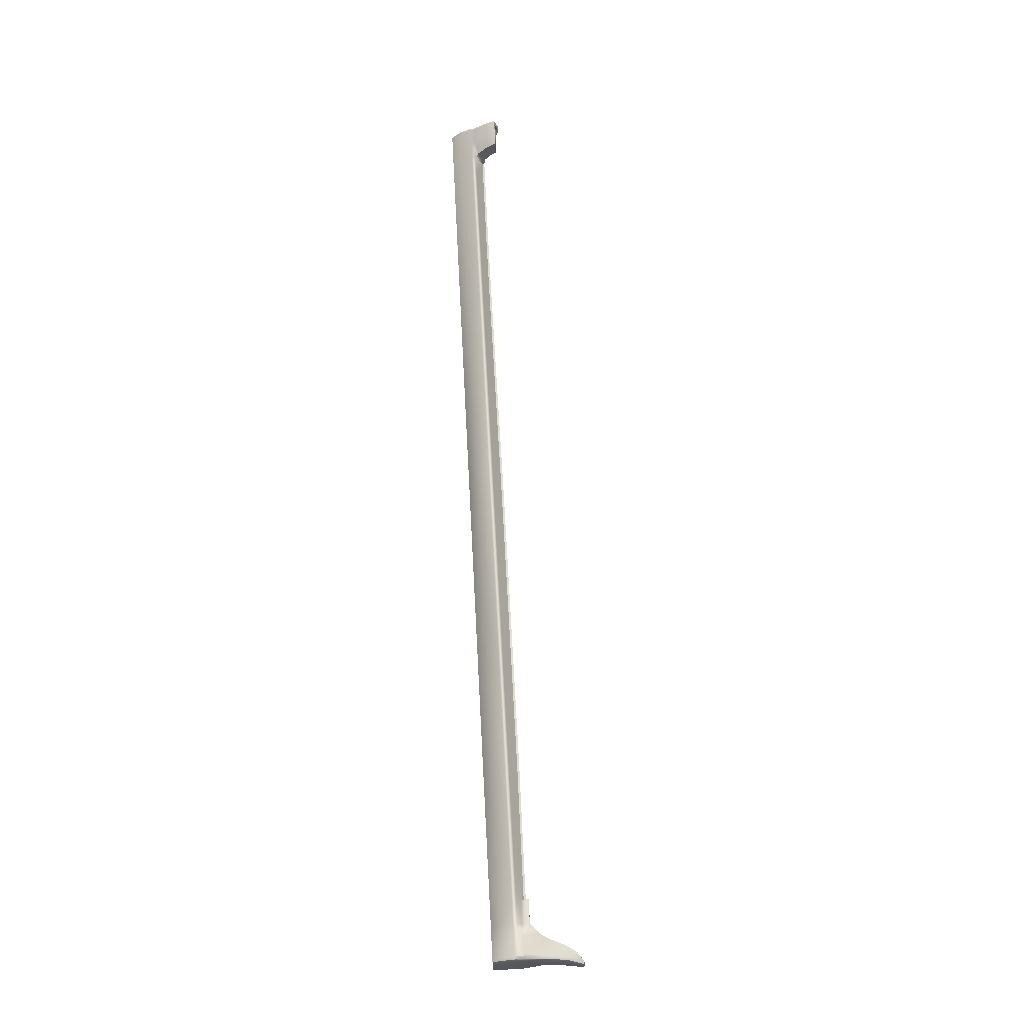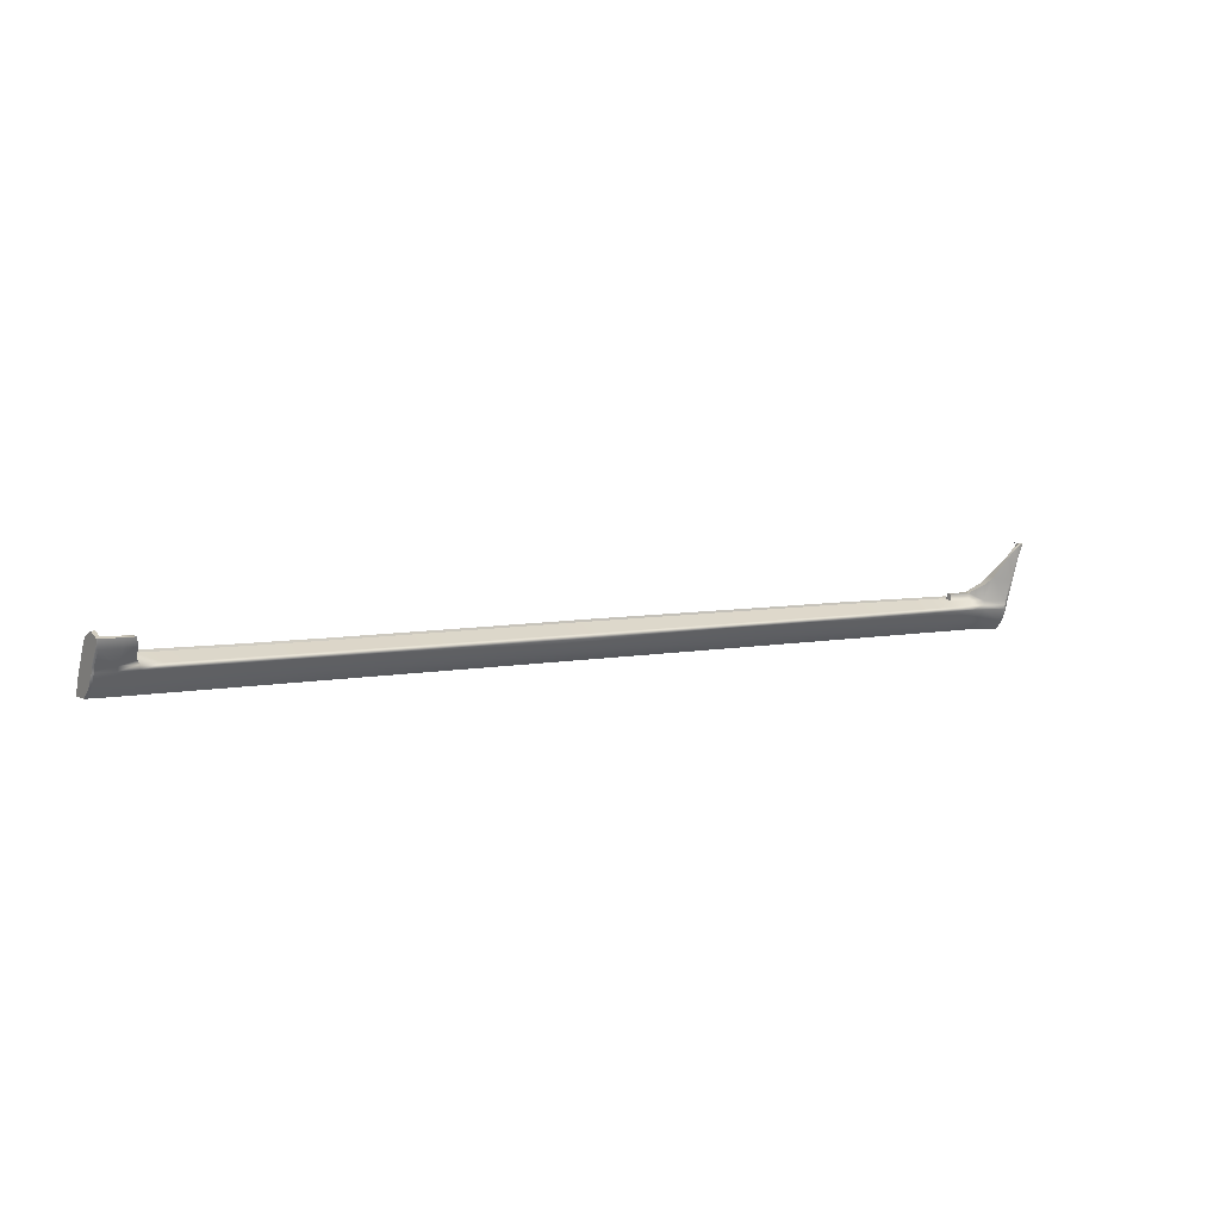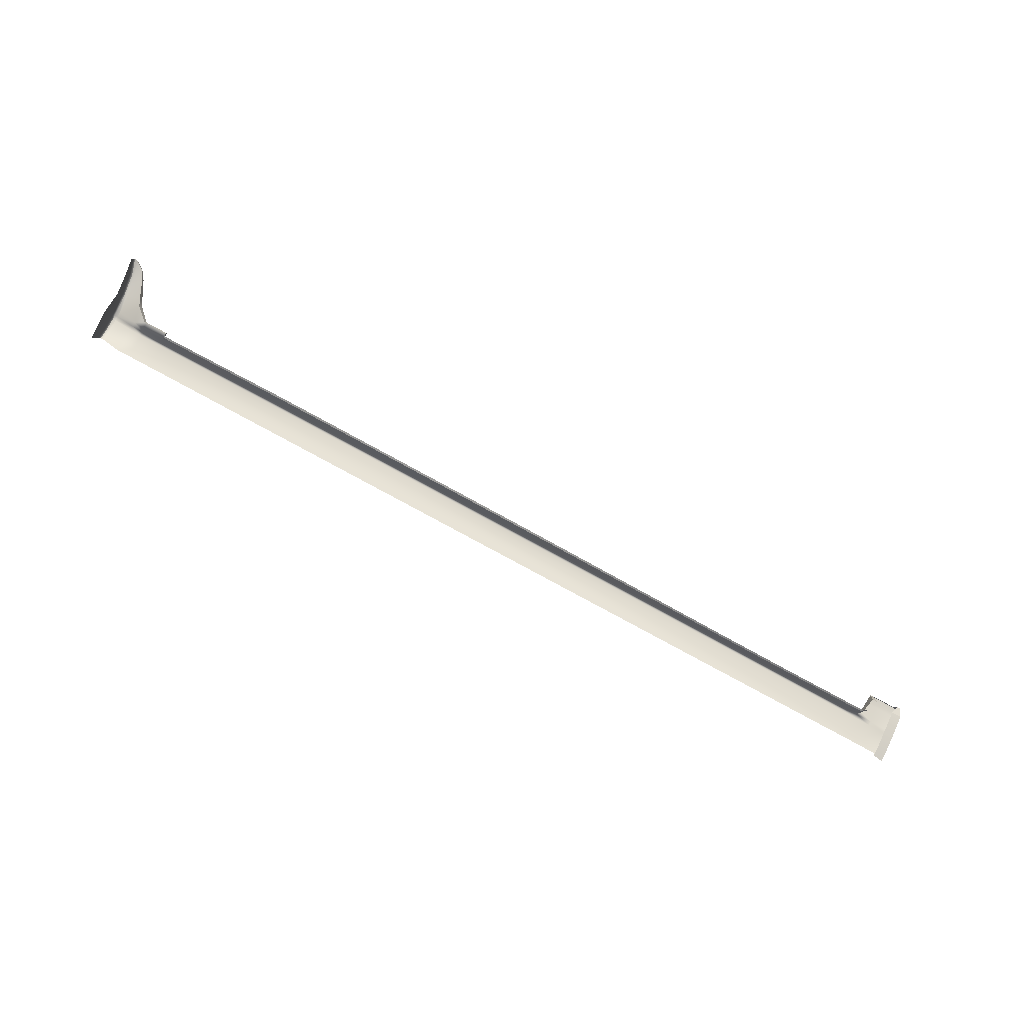
<metadata>
{"format":"obj","ext":"obj","renderer":"f3d","projection":"perspective","resolution":1024,"background":"white","views":[{"elev":68.8,"azim":86.9,"up":"+Z"},{"elev":5.5,"azim":-33.7,"up":"+Y"},{"elev":-79.2,"azim":151.4,"up":"+Z"}]}
</metadata>
<code>
v  -101.2 -42.48 93.84
v  -101.7 -42.48 93.67
v  -101.2 -44.47 93.09
v  -101.7 -44.47 92.87
v  -101.7 -47.82 90.6
v  -101.2 -47.82 90.72
v  -101.7 -48.81 90.54
v  -101.2 -48.81 90.7
v  -101.2 -51.66 89.24
v  -101.7 -51.66 88.97
v  -101.7 -53.8 86.59
v  -101.2 -53.8 86.78
v  -101.7 -41.35 90.64
v  -101.7 -42.62 87.59
v  -101.7 -45.18 86.07
v  -101.7 -46.76 85.39
v  -101.7 -49.92 83.79
v  -101.7 -53.8 82.48
v  -95.24 -42.46 90.04
v  -95.11 -42.25 93.17
v  -94.11 -42.48 90.1
v  -94.38 -42.48 94.01
v  -96.94 -42.2 93.31
v  -96.95 -42.48 94.09
v  -100.5 -42.2 93.09
v  -100.7 -42.07 92.49
v  -100.8 -41.35 90.64
v  96.75 -45.55 87.79
v  96.75 -46.02 87.92
v  102.1 -45.59 87.75
v  102.1 -46.06 87.89
v  71.97 -45.84 88.06
v  71.97 -45.36 87.96
v  65.19 -45.84 88.1
v  65.19 -45.36 88
v  43.82 -45.36 88.13
v  35.67 -45.36 88.12
v  43.82 -45.84 88.21
v  35.67 -45.85 88.2
v  3.115 -45.38 88.07
v  -4.233 -45.42 88.07
v  3.116 -45.87 88.15
v  -4.233 -45.91 88.16
v  -23.7 -46.01 88.2
v  -23.7 -45.53 88.08
v  -30.62 -46.04 88.16
v  -30.62 -45.56 88.03
v  -53.6 -45.68 87.86
v  -61.8 -45.69 87.77
v  -53.6 -46.15 88.01
v  -61.8 -46.16 87.92
v  -92.58 -46.05 87.48
v  -92.58 -45.58 87.34
v  -93 -45.76 88.1
v  -93 -45.28 87.96
v  -94.07 -45.64 89.55
v  -94.17 -45.37 89.26
v  43.82 -51.66 90.23
v  51.11 -51.66 90.28
v  43.82 -48.81 92.25
v  51.11 -48.81 92.19
v  11.65 -53.8 87.11
v  11.65 -51.66 90.59
v  3.116 -53.8 87.11
v  3.116 -51.66 90.68
v  35.67 -48.81 92.24
v  35.67 -51.66 90.32
v  -23.7 -53.8 87.11
v  -14.31 -53.8 87.11
v  -23.7 -51.66 90.36
v  -14.31 -51.66 90.47
v  3.116 -48.81 92.2
v  -4.233 -48.81 92.16
v  -4.233 -51.66 90.59
v  -53.6 -53.8 87.11
v  -45.57 -53.8 87.11
v  -53.6 -51.66 89.83
v  -45.57 -51.66 89.97
v  -23.7 -48.81 92.03
v  -30.62 -48.81 91.94
v  -30.62 -51.66 90.24
v  -92.78 -53.8 87.11
v  -88.25 -53.8 87.11
v  -92.78 -51.66 89.14
v  -88.25 -51.66 89.22
v  -53.6 -48.81 91.64
v  -61.81 -48.81 91.52
v  -61.81 -51.66 89.68
v  -96.95 -51.66 89.11
v  -96.95 -48.81 90.94
v  -96.95 -53.8 87.11
v  78.62 -51.66 90.25
v  78.62 -48.81 91.87
v  71.97 -51.66 90.41
v  71.97 -48.81 92.02
v  102.1 -53.8 87.11
v  107.6 -53.8 87.11
v  102.1 -51.66 89.68
v  107.6 -51.66 89.98
v  110.4 -53.8 87.11
v  110.4 -51.66 90.53
v  107.6 -48.81 91.29
v  102.1 -48.81 91.32
v  110.4 -48.81 91.93
v  115 -48.81 93.57
v  115 -51.66 92.2
v  -92.78 -48.81 90.98
v  43.82 -47.82 91.83
v  51.11 -47.82 91.79
v  35.67 -47.82 91.83
v  3.116 -47.82 91.84
v  -4.233 -47.82 91.81
v  -30.62 -47.82 91.65
v  -23.7 -47.82 91.76
v  -96.95 -47.82 90.91
v  -92.78 -47.82 90.81
v  71.97 -47.82 91.69
v  78.62 -47.82 91.53
v  102.1 -47.82 90.96
v  107.6 -47.82 90.96
v  110.4 -47.82 91.82
v  115 -47.82 93.83
v  -88.25 -48.81 91.06
v  -88.25 -47.82 90.86
v  -53.6 -47.82 91.3
v  -61.81 -47.82 91.19
v  -93.47 -46.94 91.27
v  -93.79 -43.74 89.55
v  -94.06 -44.47 93.21
v  -96.95 -44.47 93.45
v  110.4 -46.69 91.62
v  115 -46.69 94.11
v  107.6 -46.69 89.65
v  102.1 -46.69 89.26
v  51.11 -45.84 88.17
v  107.6 -44.99 89.61
v  102.1 -44.99 89.57
v  102.1 -44.99 88.38
v  110.4 -42.73 92.38
v  116.2 -37.13 96.03
v  117 -33.84 96.41
v  115.2 -35.02 96.25
v  115.3 -42.14 95.12
v  113.6 -37.15 95.59
v  111.5 -41.24 93.57
v  118.1 -33.69 95.81
v  117.1 -37.53 95.19
v  118.2 -33.66 93.92
v  117.4 -37.69 91.84
v  116.4 -42.22 94.42
v  116.8 -42.22 89.91
v  116.1 -46.69 93.46
v  116.8 -46.69 85.19
v  116.8 -47.82 85.14
v  116.1 -47.82 93.11
v  116.8 -53.8 84.94
v  116.8 -51.66 84.97
v  116.1 -53.8 89.58
v  116.1 -51.66 91.55
v  116.8 -48.81 85.08
v  116.1 -48.81 92.7
v  115.6 -46.69 93.92
v  116 -42.22 94.97
v  116.7 -37.35 95.86
v  117.8 -33.72 96.23
v  115.6 -47.82 93.64
v  115.6 -51.66 92.15
v  115.6 -48.81 93.39
v  115.6 -53.8 90.36
v  115 -53.8 90.39
v  117.5 -33.48 93.88
v  117.4 -33.52 95.64
v  102.9 -44.99 88.38
v  103.7 -44.96 88.44
v  107.8 -44.92 88.2
v  110.9 -42.58 90.39
v  116.9 -33.73 95.69
v  115.3 -34.91 95.53
v  113.8 -36.99 94.91
v  111.8 -41.04 91.53
v  78.62 -53.8 87.11
v  71.97 -53.8 87.11
v  78.62 -45.89 88.03
v  43.82 -53.8 87.11
v  51.11 -53.8 87.11
v  91.01 -45.98 87.96
v  91.01 -45.5 87.83
v  96.75 -48.81 91.44
v  96.75 -51.66 89.81
v  96.75 -47.82 91.09
v  96.75 -53.8 87.11
v  85.27 -48.81 91.71
v  85.27 -51.66 90.09
v  91.01 -48.81 91.58
v  91.01 -51.66 89.95
v  85.27 -47.82 91.37
v  91.01 -47.82 91.23
v  85.27 -53.8 87.11
v  91.01 -53.8 87.11
v  85.27 -45.94 87.99
v  85.27 -45.46 87.87
v  78.62 -45.41 87.91
v  58.4 -45.84 88.13
v  58.4 -45.36 88.04
v  51.11 -45.36 88.09
v  58.4 -48.81 92.13
v  58.4 -51.66 90.32
v  65.19 -48.81 92.08
v  65.19 -51.66 90.36
v  58.4 -47.82 91.76
v  65.19 -47.82 91.72
v  58.4 -53.8 87.11
v  65.19 -53.8 87.11
v  27.52 -45.86 88.18
v  27.52 -45.37 88.11
v  19.69 -45.86 88.17
v  19.69 -45.37 88.1
v  27.52 -51.66 90.41
v  27.52 -53.8 87.11
v  35.67 -53.8 87.11
v  27.52 -48.81 92.23
v  19.69 -51.66 90.5
v  19.69 -48.81 92.22
v  27.52 -47.82 91.83
v  19.69 -47.82 91.83
v  -70.01 -46.16 87.84
v  -70.01 -45.69 87.68
v  -79.13 -46.12 87.69
v  -79.13 -45.65 87.54
v  -70.02 -53.8 87.11
v  -61.81 -53.8 87.11
v  -70.02 -51.66 89.54
v  -70.02 -48.81 91.39
v  -79.14 -48.81 91.22
v  -79.14 -51.66 89.38
v  -70.02 -47.82 91.08
v  -79.14 -47.82 90.97
v  -37.54 -46.07 88.11
v  -37.54 -45.6 87.98
v  -45.57 -46.11 88.06
v  -45.57 -45.64 87.92
v  -37.54 -53.8 87.11
v  -30.62 -53.8 87.11
v  -37.54 -51.66 90.11
v  -37.54 -48.81 91.85
v  -45.57 -48.81 91.75
v  -37.54 -47.82 91.55
v  -45.57 -47.82 91.43
v  -79.14 -53.8 87.11
v  -88.24 -46.07 87.55
v  -88.24 -45.6 87.4
v  19.69 -53.8 87.11
v  11.65 -45.87 88.16
v  11.65 -45.38 88.08
v  11.65 -48.81 92.21
v  11.65 -47.82 91.83
v  -14.31 -45.96 88.18
v  -14.31 -45.48 88.08
v  -4.233 -53.8 87.11
v  -14.31 -48.81 92.09
v  -14.31 -47.82 91.78
v  -99.25 -42.62 87.59
v  -99.25 -45.18 86.07
v  -99.25 -46.76 85.39
v  -99.25 -49.92 83.79
v  -99.25 -53.51 82.48
g P353_20_226A_R_1_D_P353_20_226A_R
f 1 2 3
f 3 2 4
f 5 6 4
f 4 6 3
f 7 8 5
f 5 8 6
f 8 7 9
f 9 7 10
f 11 12 10
f 10 12 9
f 2 13 4
f 4 13 14
f 15 5 14
f 14 5 4
f 15 16 5
f 5 16 7
f 17 10 16
f 16 10 7
f 18 11 17
f 17 11 10
f 19 20 21
f 21 20 22
f 23 24 20
f 20 24 22
f 23 25 24
f 24 25 1
f 1 25 2
f 2 25 26
f 27 13 26
f 26 13 2
f 28 29 30
f 30 29 31
f 32 33 34
f 34 33 35
f 36 37 38
f 38 37 39
f 40 41 42
f 42 41 43
f 44 45 46
f 46 45 47
f 48 49 50
f 50 49 51
f 52 53 54
f 54 53 55
f 56 54 57
f 54 55 57
f 58 59 60
f 60 59 61
f 62 63 64
f 64 63 65
f 66 67 60
f 60 67 58
f 68 69 70
f 70 69 71
f 72 73 65
f 65 73 74
f 75 76 77
f 77 76 78
f 79 80 70
f 70 80 81
f 82 83 84
f 84 83 85
f 86 87 77
f 77 87 88
f 9 89 8
f 8 89 90
f 89 9 91
f 91 9 12
f 92 93 94
f 94 93 95
f 96 97 98
f 98 97 99
f 97 100 99
f 99 100 101
f 102 103 99
f 99 103 98
f 99 101 102
f 102 101 104
f 105 104 106
f 106 104 101
f 107 90 84
f 84 90 89
f 84 89 82
f 82 89 91
f 60 61 108
f 108 61 109
f 108 110 60
f 60 110 66
f 111 112 72
f 72 112 73
f 113 80 114
f 114 80 79
f 115 90 116
f 116 90 107
f 90 115 8
f 8 115 6
f 95 93 117
f 117 93 118
f 103 102 119
f 119 102 120
f 104 121 102
f 102 121 120
f 104 105 121
f 121 105 122
f 123 124 107
f 107 124 116
f 38 39 108
f 108 39 110
f 42 43 111
f 111 43 112
f 46 113 44
f 44 113 114
f 125 50 126
f 126 50 51
f 127 116 54
f 54 116 52
f 128 21 129
f 129 21 22
f 54 128 127
f 127 128 129
f 24 130 22
f 22 130 129
f 3 130 1
f 1 130 24
f 127 115 116
f 129 130 127
f 127 130 115
f 6 115 3
f 3 115 130
f 121 122 131
f 131 122 132
f 120 133 119
f 119 133 134
f 121 131 120
f 120 131 133
f 108 109 38
f 38 109 135
f 136 137 133
f 133 137 134
f 137 138 134
f 134 138 31
f 133 131 136
f 136 131 139
f 140 141 142
f 143 140 144
f 144 140 142
f 132 145 131
f 131 145 139
f 144 145 143
f 143 145 132
f 146 147 148
f 148 147 149
f 147 150 149
f 149 150 151
f 150 152 151
f 151 152 153
f 154 153 155
f 155 153 152
f 156 157 158
f 158 157 159
f 157 160 159
f 159 160 161
f 160 154 161
f 161 154 155
f 162 163 132
f 132 163 143
f 152 150 162
f 162 150 163
f 163 164 143
f 143 164 140
f 150 147 163
f 163 147 164
f 165 164 146
f 146 164 147
f 140 164 141
f 141 164 165
f 162 166 152
f 152 166 155
f 132 122 162
f 162 122 166
f 159 161 167
f 167 161 168
f 167 168 106
f 106 168 105
f 167 169 159
f 159 169 158
f 169 167 170
f 170 167 106
f 122 105 166
f 166 105 168
f 166 168 155
f 155 168 161
f 171 172 148
f 148 172 146
f 173 137 174
f 174 137 136
f 175 136 176
f 176 136 139
f 172 165 146
f 177 141 172
f 172 141 165
f 178 142 177
f 177 142 141
f 178 179 142
f 142 179 144
f 145 180 139
f 139 180 176
f 144 179 145
f 145 179 180
f 106 101 170
f 170 101 100
f 181 92 182
f 182 92 94
f 173 138 137
f 136 175 174
f 117 118 32
f 32 118 183
f 184 185 58
f 58 185 59
f 29 28 186
f 186 28 187
f 188 189 103
f 103 189 98
f 188 103 190
f 190 103 119
f 29 134 31
f 189 191 98
f 98 191 96
f 29 190 134
f 134 190 119
f 192 193 194
f 194 193 195
f 192 194 196
f 196 194 197
f 193 198 195
f 195 198 199
f 196 197 200
f 200 197 186
f 200 201 183
f 183 201 202
f 203 204 135
f 135 204 205
f 206 207 208
f 208 207 209
f 206 208 210
f 210 208 211
f 210 211 203
f 203 211 34
f 212 213 207
f 207 213 209
f 214 215 216
f 216 215 217
f 218 219 67
f 67 219 220
f 218 221 222
f 222 221 223
f 221 224 223
f 223 224 225
f 224 214 225
f 225 214 216
f 226 227 228
f 228 227 229
f 230 231 232
f 232 231 88
f 233 234 232
f 232 234 235
f 236 233 126
f 126 233 87
f 236 226 237
f 237 226 228
f 238 239 240
f 240 239 241
f 242 243 244
f 244 243 81
f 245 246 244
f 244 246 78
f 245 247 246
f 246 247 248
f 247 238 248
f 248 238 240
f 83 249 85
f 85 249 235
f 124 123 237
f 237 123 234
f 250 251 52
f 52 251 53
f 123 107 85
f 85 107 84
f 250 52 124
f 124 52 116
f 222 252 218
f 218 252 219
f 216 217 253
f 253 217 254
f 222 223 63
f 63 223 255
f 223 225 255
f 255 225 256
f 225 216 256
f 256 216 253
f 63 62 222
f 222 62 252
f 253 254 42
f 42 254 40
f 63 255 65
f 65 255 72
f 255 256 72
f 72 256 111
f 256 253 111
f 111 253 42
f 43 41 257
f 257 41 258
f 259 64 74
f 74 64 65
f 73 260 74
f 74 260 71
f 73 112 260
f 260 112 261
f 112 43 261
f 261 43 257
f 69 259 71
f 71 259 74
f 257 258 44
f 44 258 45
f 260 79 71
f 71 79 70
f 260 261 79
f 79 261 114
f 261 257 114
f 114 257 44
f 93 92 192
f 192 92 193
f 93 192 118
f 118 192 196
f 92 181 193
f 193 181 198
f 118 196 183
f 183 196 200
f 183 202 32
f 32 202 33
f 186 187 200
f 200 187 201
f 194 195 188
f 188 195 189
f 194 188 197
f 197 188 190
f 195 199 189
f 189 199 191
f 197 190 186
f 186 190 29
f 34 35 203
f 203 35 204
f 208 209 95
f 95 209 94
f 208 95 211
f 211 95 117
f 211 117 34
f 34 117 32
f 213 182 209
f 209 182 94
f 61 59 206
f 206 59 207
f 61 206 109
f 109 206 210
f 109 210 135
f 135 210 203
f 185 212 59
f 59 212 207
f 135 205 38
f 38 205 36
f 39 37 214
f 214 37 215
f 67 66 218
f 218 66 221
f 66 110 221
f 221 110 224
f 110 39 224
f 224 39 214
f 67 220 58
f 58 220 184
f 46 47 238
f 238 47 239
f 80 245 81
f 81 245 244
f 80 113 245
f 245 113 247
f 113 46 247
f 247 46 238
f 243 68 81
f 81 68 70
f 76 242 78
f 78 242 244
f 240 241 50
f 50 241 48
f 246 86 78
f 78 86 77
f 246 248 86
f 86 248 125
f 248 240 125
f 125 240 50
f 51 49 226
f 226 49 227
f 87 233 88
f 88 233 232
f 126 51 236
f 236 51 226
f 231 75 88
f 88 75 77
f 126 87 125
f 125 87 86
f 228 229 250
f 250 229 251
f 234 123 235
f 235 123 85
f 237 228 124
f 124 228 250
f 249 230 235
f 235 230 232
f 237 234 236
f 236 234 233
f 14 13 14
f 13 13 14
f 15 14 15
f 14 14 15
f 16 15 16
f 15 15 16
f 17 16 17
f 16 16 17
f 11 18 11
f 18 18 11
f 18 17 18
f 17 17 18
f 13 27 14
f 14 27 262
f 14 262 15
f 15 262 263
f 15 263 16
f 16 263 264
f 16 264 17
f 17 264 265
f 265 266 17
f 17 266 18

</code>
